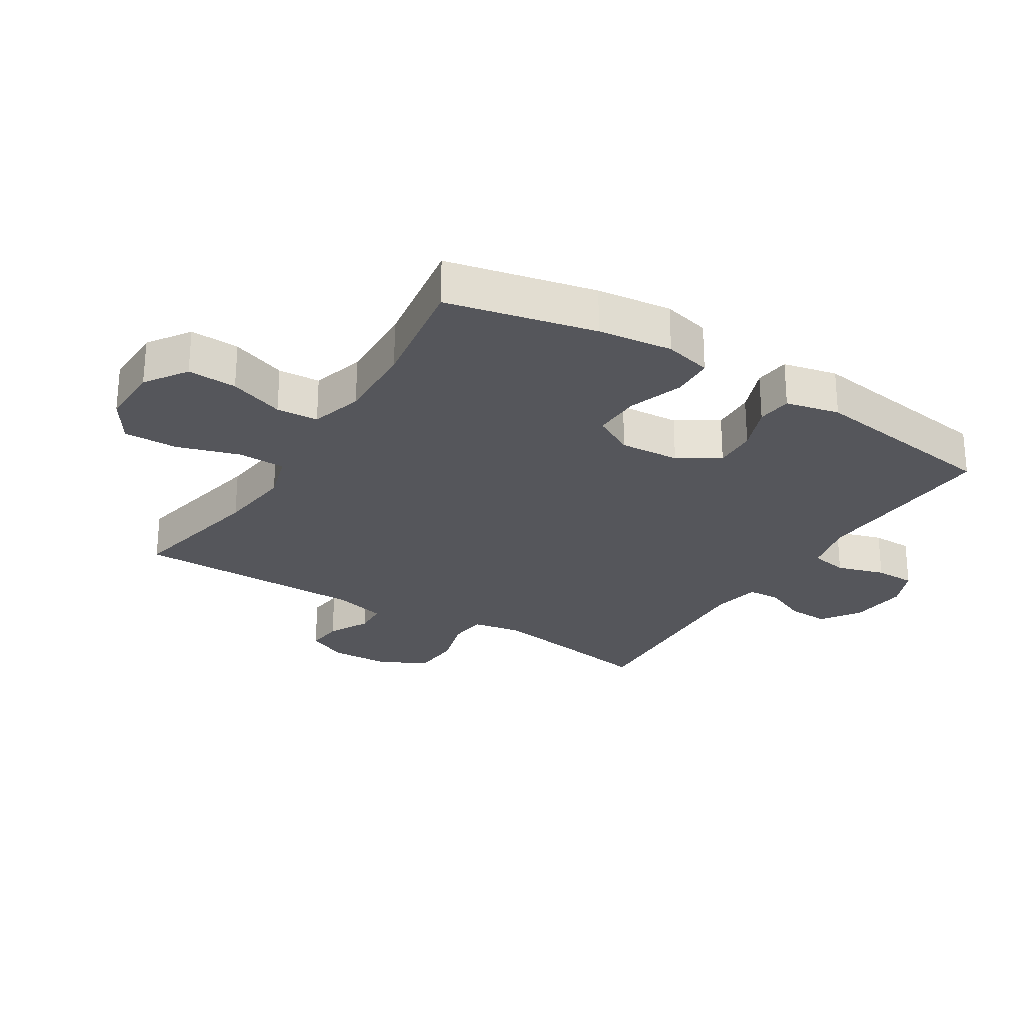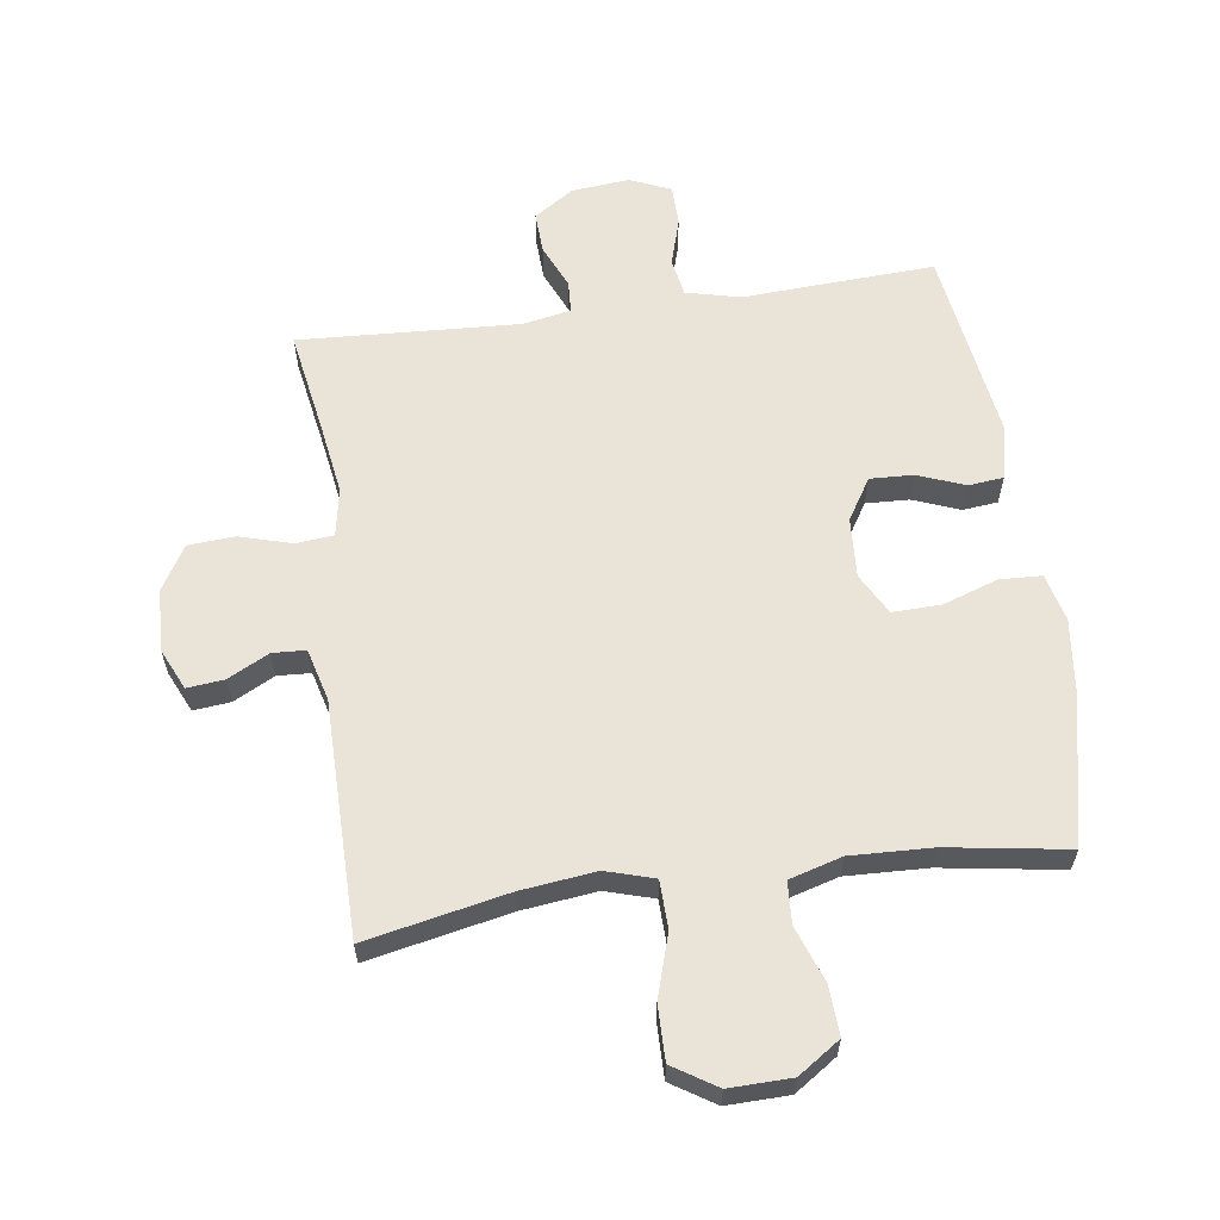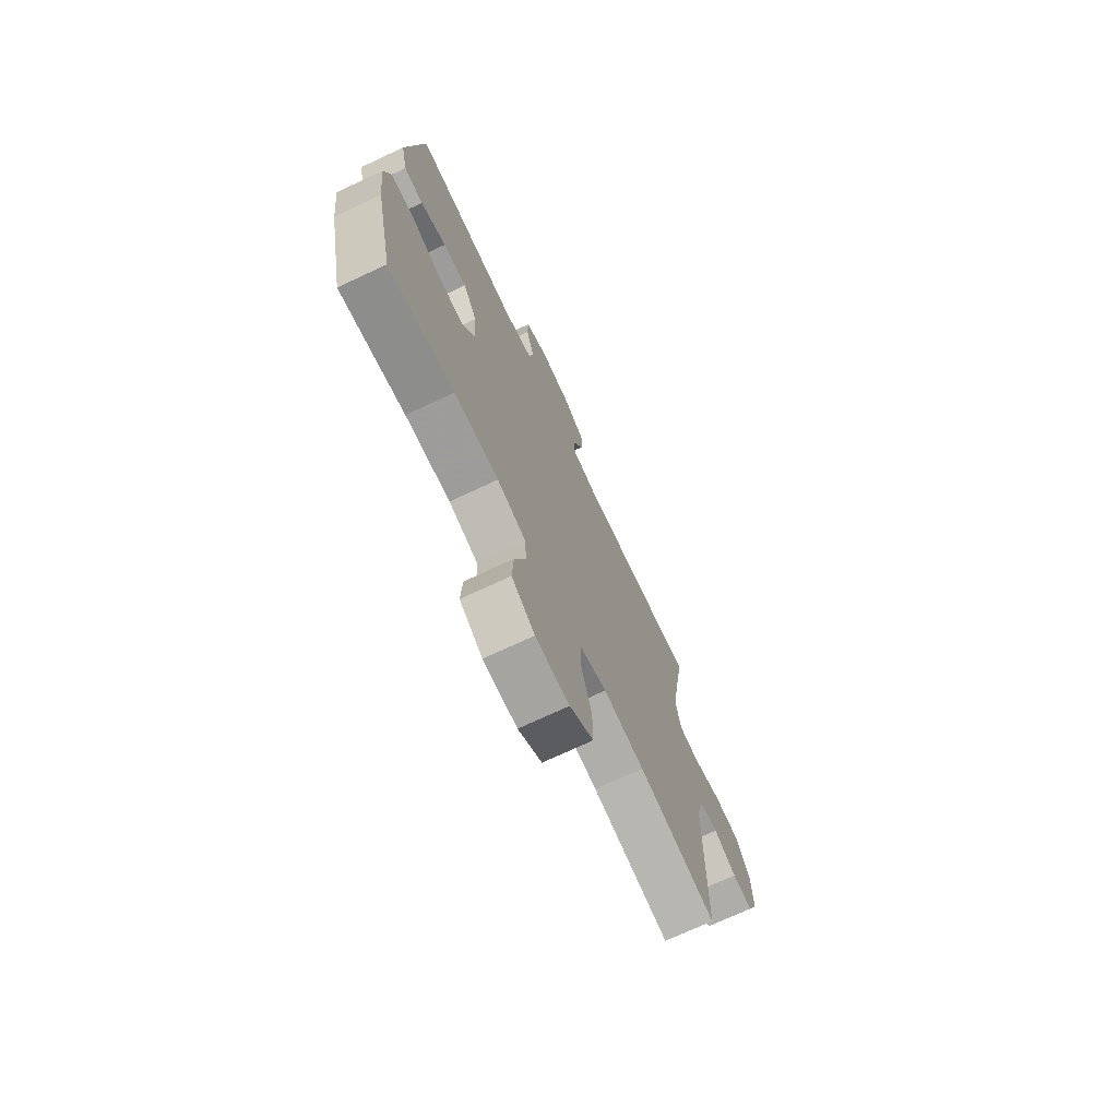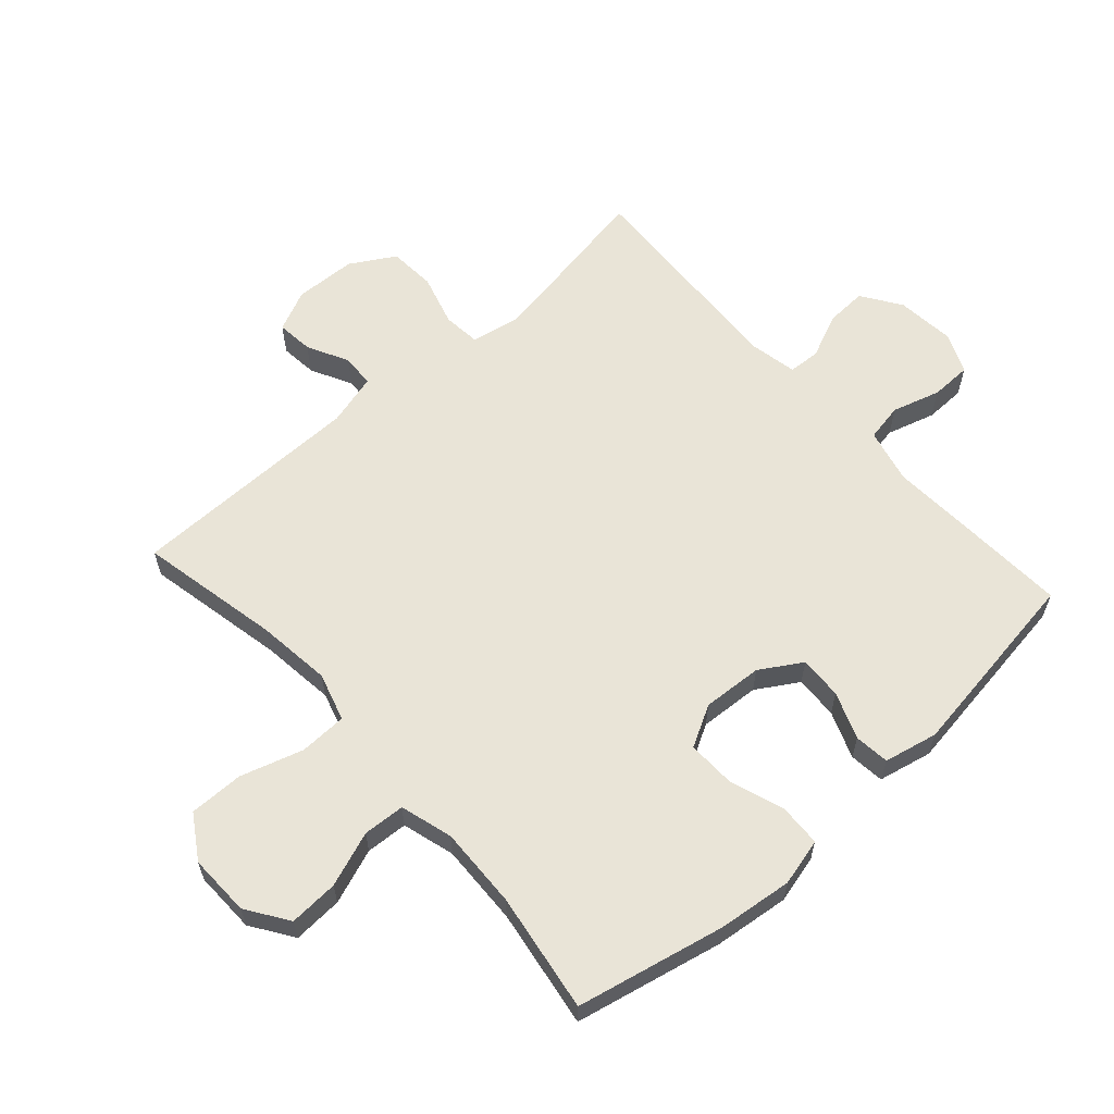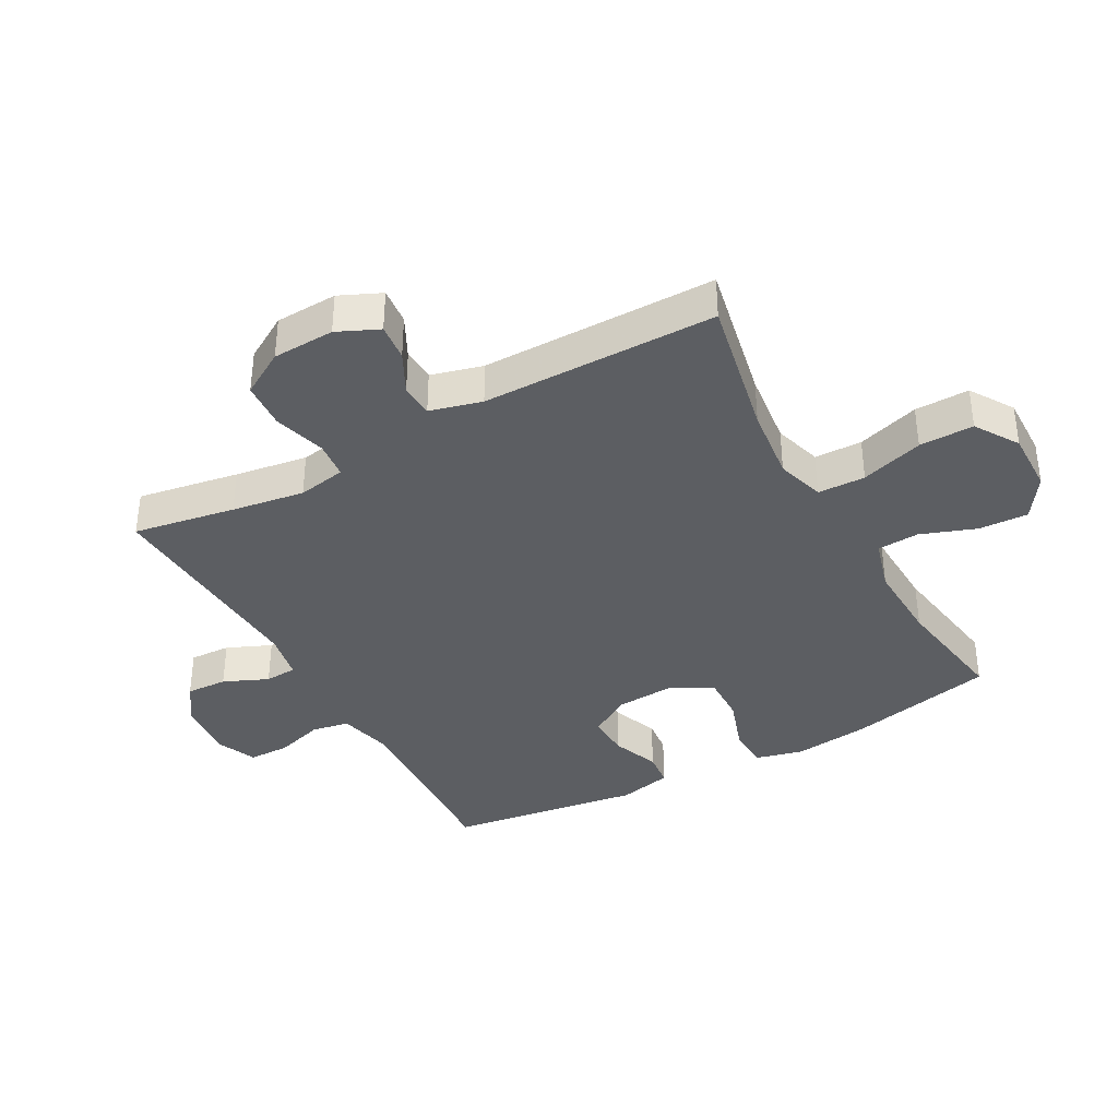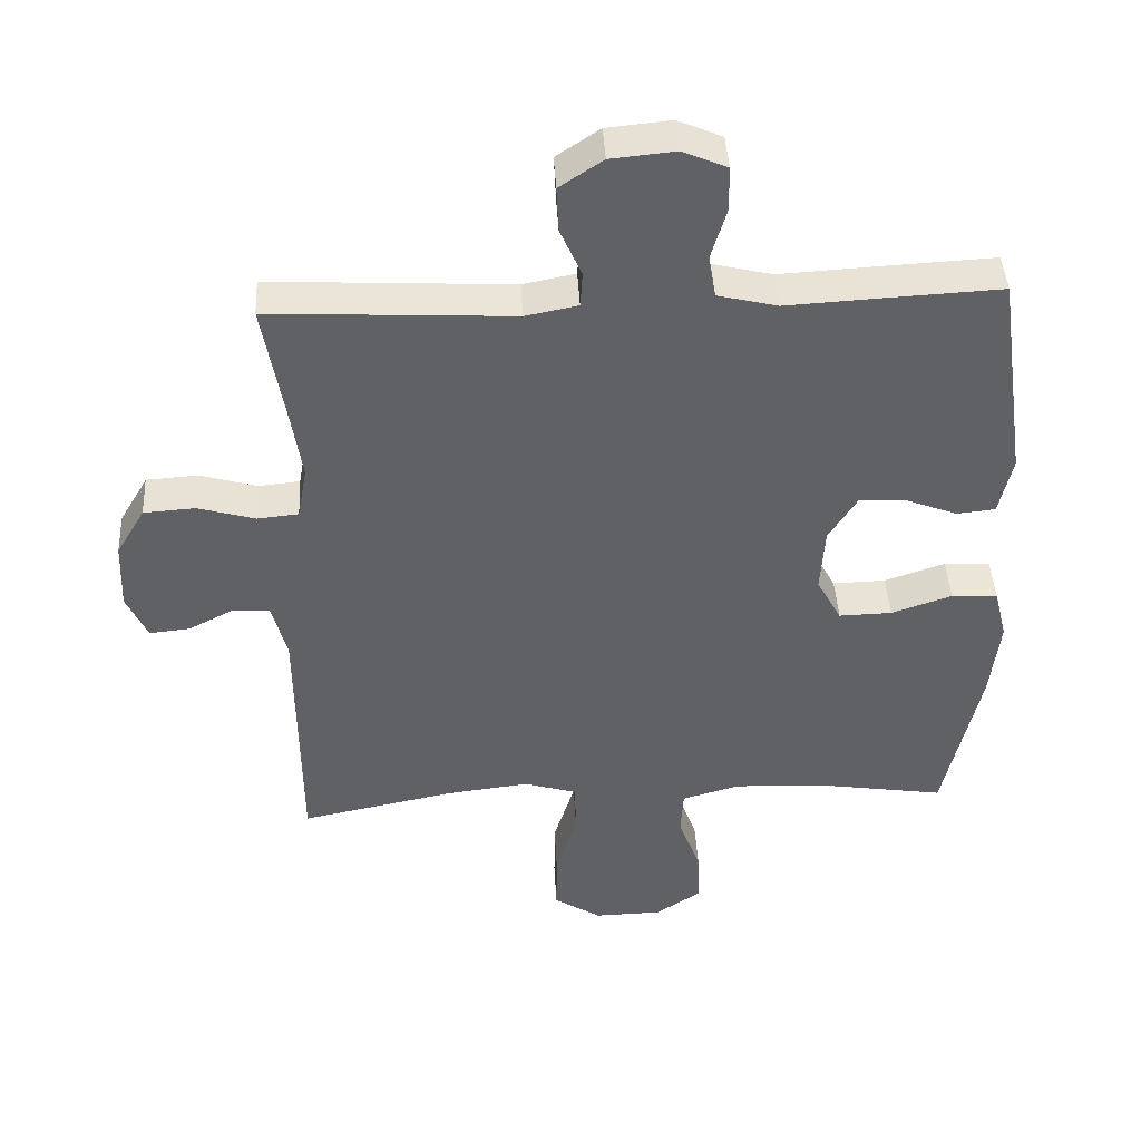
<metadata>
{"format":"obj","ext":"obj","renderer":"f3d","projection":"perspective","resolution":1024,"background":"white","views":[{"elev":-26.2,"azim":-121.9,"up":"+Y"},{"elev":60.8,"azim":172.0,"up":"+Y"},{"elev":-72.2,"azim":-64.9,"up":"+Z"},{"elev":61.0,"azim":-131.9,"up":"+Y"},{"elev":-37.6,"azim":118.9,"up":"+Y"},{"elev":43.2,"azim":176.9,"up":"+Z"}]}
</metadata>
<code>
v 0.5 0.07 0.5
v 0.472 0.07 0.337
v 0.454 0.07 0.221
v 0.468 0.07 0.144
v 0.528 0.07 0.138
v 0.611 0.07 0.162
v 0.686 0.07 0.157
v 0.728 0.07 0.086
v 0.732 0.07 -0.013
v 0.702 0.07 -0.079
v 0.643 0.07 -0.073
v 0.577 0.07 -0.039
v 0.524 0.07 -0.042
v 0.502 0.07 -0.125
v 0.5 0.07 -0.5
v 0.274 0.07 -0.454
v 0.155 0.07 -0.44
v 0.078 0.07 -0.463
v 0.076 0.07 -0.539
v 0.107 0.07 -0.639
v 0.108 0.07 -0.726
v 0.039 0.07 -0.77
v -0.06 0.07 -0.768
v -0.127 0.07 -0.723
v -0.123 0.07 -0.644
v -0.091 0.07 -0.556
v -0.095 0.07 -0.489
v -0.179 0.07 -0.465
v -0.309 0.07 -0.47
v -0.5 0.07 -0.5
v -0.552 0.07 -0.263
v -0.566 0.07 -0.144
v -0.547 0.07 -0.068
v -0.48 0.07 -0.065
v -0.392 0.07 -0.095
v -0.315 0.07 -0.097
v -0.279 0.07 -0.031
v -0.285 0.07 0.065
v -0.326 0.07 0.131
v -0.395 0.07 0.128
v -0.47 0.07 0.099
v -0.526 0.07 0.105
v -0.545 0.07 0.191
v -0.5 0.07 0.5
v -0.322 0.07 0.491
v -0.194 0.07 0.484
v -0.107 0.07 0.505
v -0.096 0.07 0.565
v -0.119 0.07 0.642
v -0.118 0.07 0.707
v -0.053 0.07 0.735
v 0.04 0.07 0.726
v 0.103 0.07 0.684
v 0.1 0.07 0.618
v 0.069 0.07 0.547
v 0.072 0.07 0.496
v 0.148 0.07 0.481
v 0.5 0 0.5
v 0.472 0 0.337
v 0.454 0 0.221
v 0.468 0 0.144
v 0.528 0 0.138
v 0.611 0 0.162
v 0.686 0 0.157
v 0.728 0 0.086
v 0.732 0 -0.013
v 0.702 0 -0.079
v 0.643 0 -0.073
v 0.577 0 -0.039
v 0.524 0 -0.042
v 0.502 0 -0.125
v 0.5 0 -0.5
v 0.274 0 -0.454
v 0.155 0 -0.44
v 0.078 0 -0.463
v 0.076 0 -0.539
v 0.107 0 -0.639
v 0.108 0 -0.726
v 0.039 0 -0.77
v -0.06 0 -0.768
v -0.127 0 -0.723
v -0.123 0 -0.644
v -0.091 0 -0.556
v -0.095 0 -0.489
v -0.179 0 -0.465
v -0.309 0 -0.47
v -0.5 0 -0.5
v -0.552 0 -0.263
v -0.566 0 -0.144
v -0.547 0 -0.068
v -0.48 0 -0.065
v -0.392 0 -0.095
v -0.315 0 -0.097
v -0.279 0 -0.031
v -0.285 0 0.065
v -0.326 0 0.131
v -0.395 0 0.128
v -0.47 0 0.099
v -0.526 0 0.105
v -0.545 0 0.191
v -0.5 0 0.5
v -0.322 0 0.491
v -0.194 0 0.484
v -0.107 0 0.505
v -0.096 0 0.565
v -0.119 0 0.642
v -0.118 0 0.707
v -0.053 0 0.735
v 0.04 0 0.726
v 0.103 0 0.684
v 0.1 0 0.618
v 0.069 0 0.547
v 0.072 0 0.496
v 0.148 0 0.481
f 53 54 55
f 52 53 55
f 51 52 55
f 50 51 55
f 49 50 55
f 48 49 55
f 47 48 55 56
f 46 47 56 57
f 44 45 46
f 43 44 46
f 42 43 46
f 41 42 46
f 40 41 46
f 39 40 46 57
f 33 34 35
f 32 33 35
f 31 32 35
f 30 31 35
f 29 30 35
f 28 29 35 36
f 27 28 36 37
f 24 25 26
f 23 24 26
f 22 23 26
f 21 22 26
f 20 21 26
f 19 20 26
f 18 19 26 27
f 27 37 38
f 18 27 38
f 17 18 38
f 14 15 16
f 38 39 57
f 17 38 57
f 16 17 57
f 14 16 57
f 13 14 57
f 10 11 12
f 9 10 12
f 8 9 12
f 7 8 12
f 6 7 12
f 5 6 12
f 57 1 2
f 57 2 3
f 4 5 12 13
f 4 13 57
f 3 4 57
f 112 111 110
f 112 110 109
f 112 109 108
f 112 108 107
f 112 107 106
f 112 106 105
f 113 112 105 104
f 114 113 104 103
f 103 102 101
f 103 101 100
f 103 100 99
f 103 99 98
f 103 98 97
f 114 103 97 96
f 92 91 90
f 92 90 89
f 92 89 88
f 92 88 87
f 92 87 86
f 93 92 86 85
f 94 93 85 84
f 83 82 81
f 83 81 80
f 83 80 79
f 83 79 78
f 83 78 77
f 83 77 76
f 84 83 76 75
f 95 94 84
f 95 84 75
f 95 75 74
f 73 72 71
f 114 96 95
f 114 95 74
f 114 74 73
f 114 73 71
f 114 71 70
f 69 68 67
f 69 67 66
f 69 66 65
f 69 65 64
f 69 64 63
f 69 63 62
f 59 58 114
f 60 59 114
f 70 69 62 61
f 114 70 61
f 114 61 60
f 1 58 59 2
f 2 59 60 3
f 3 60 61 4
f 4 61 62 5
f 5 62 63 6
f 6 63 64 7
f 7 64 65 8
f 8 65 66 9
f 9 66 67 10
f 10 67 68 11
f 11 68 69 12
f 12 69 70 13
f 13 70 71 14
f 14 71 72 15
f 15 72 73 16
f 16 73 74 17
f 17 74 75 18
f 18 75 76 19
f 19 76 77 20
f 20 77 78 21
f 21 78 79 22
f 22 79 80 23
f 23 80 81 24
f 24 81 82 25
f 25 82 83 26
f 26 83 84 27
f 27 84 85 28
f 28 85 86 29
f 29 86 87 30
f 30 87 88 31
f 31 88 89 32
f 32 89 90 33
f 33 90 91 34
f 34 91 92 35
f 35 92 93 36
f 36 93 94 37
f 37 94 95 38
f 38 95 96 39
f 39 96 97 40
f 40 97 98 41
f 41 98 99 42
f 42 99 100 43
f 43 100 101 44
f 44 101 102 45
f 45 102 103 46
f 46 103 104 47
f 47 104 105 48
f 48 105 106 49
f 49 106 107 50
f 50 107 108 51
f 51 108 109 52
f 52 109 110 53
f 53 110 111 54
f 54 111 112 55
f 55 112 113 56
f 56 113 114 57
f 57 114 58 1

</code>
